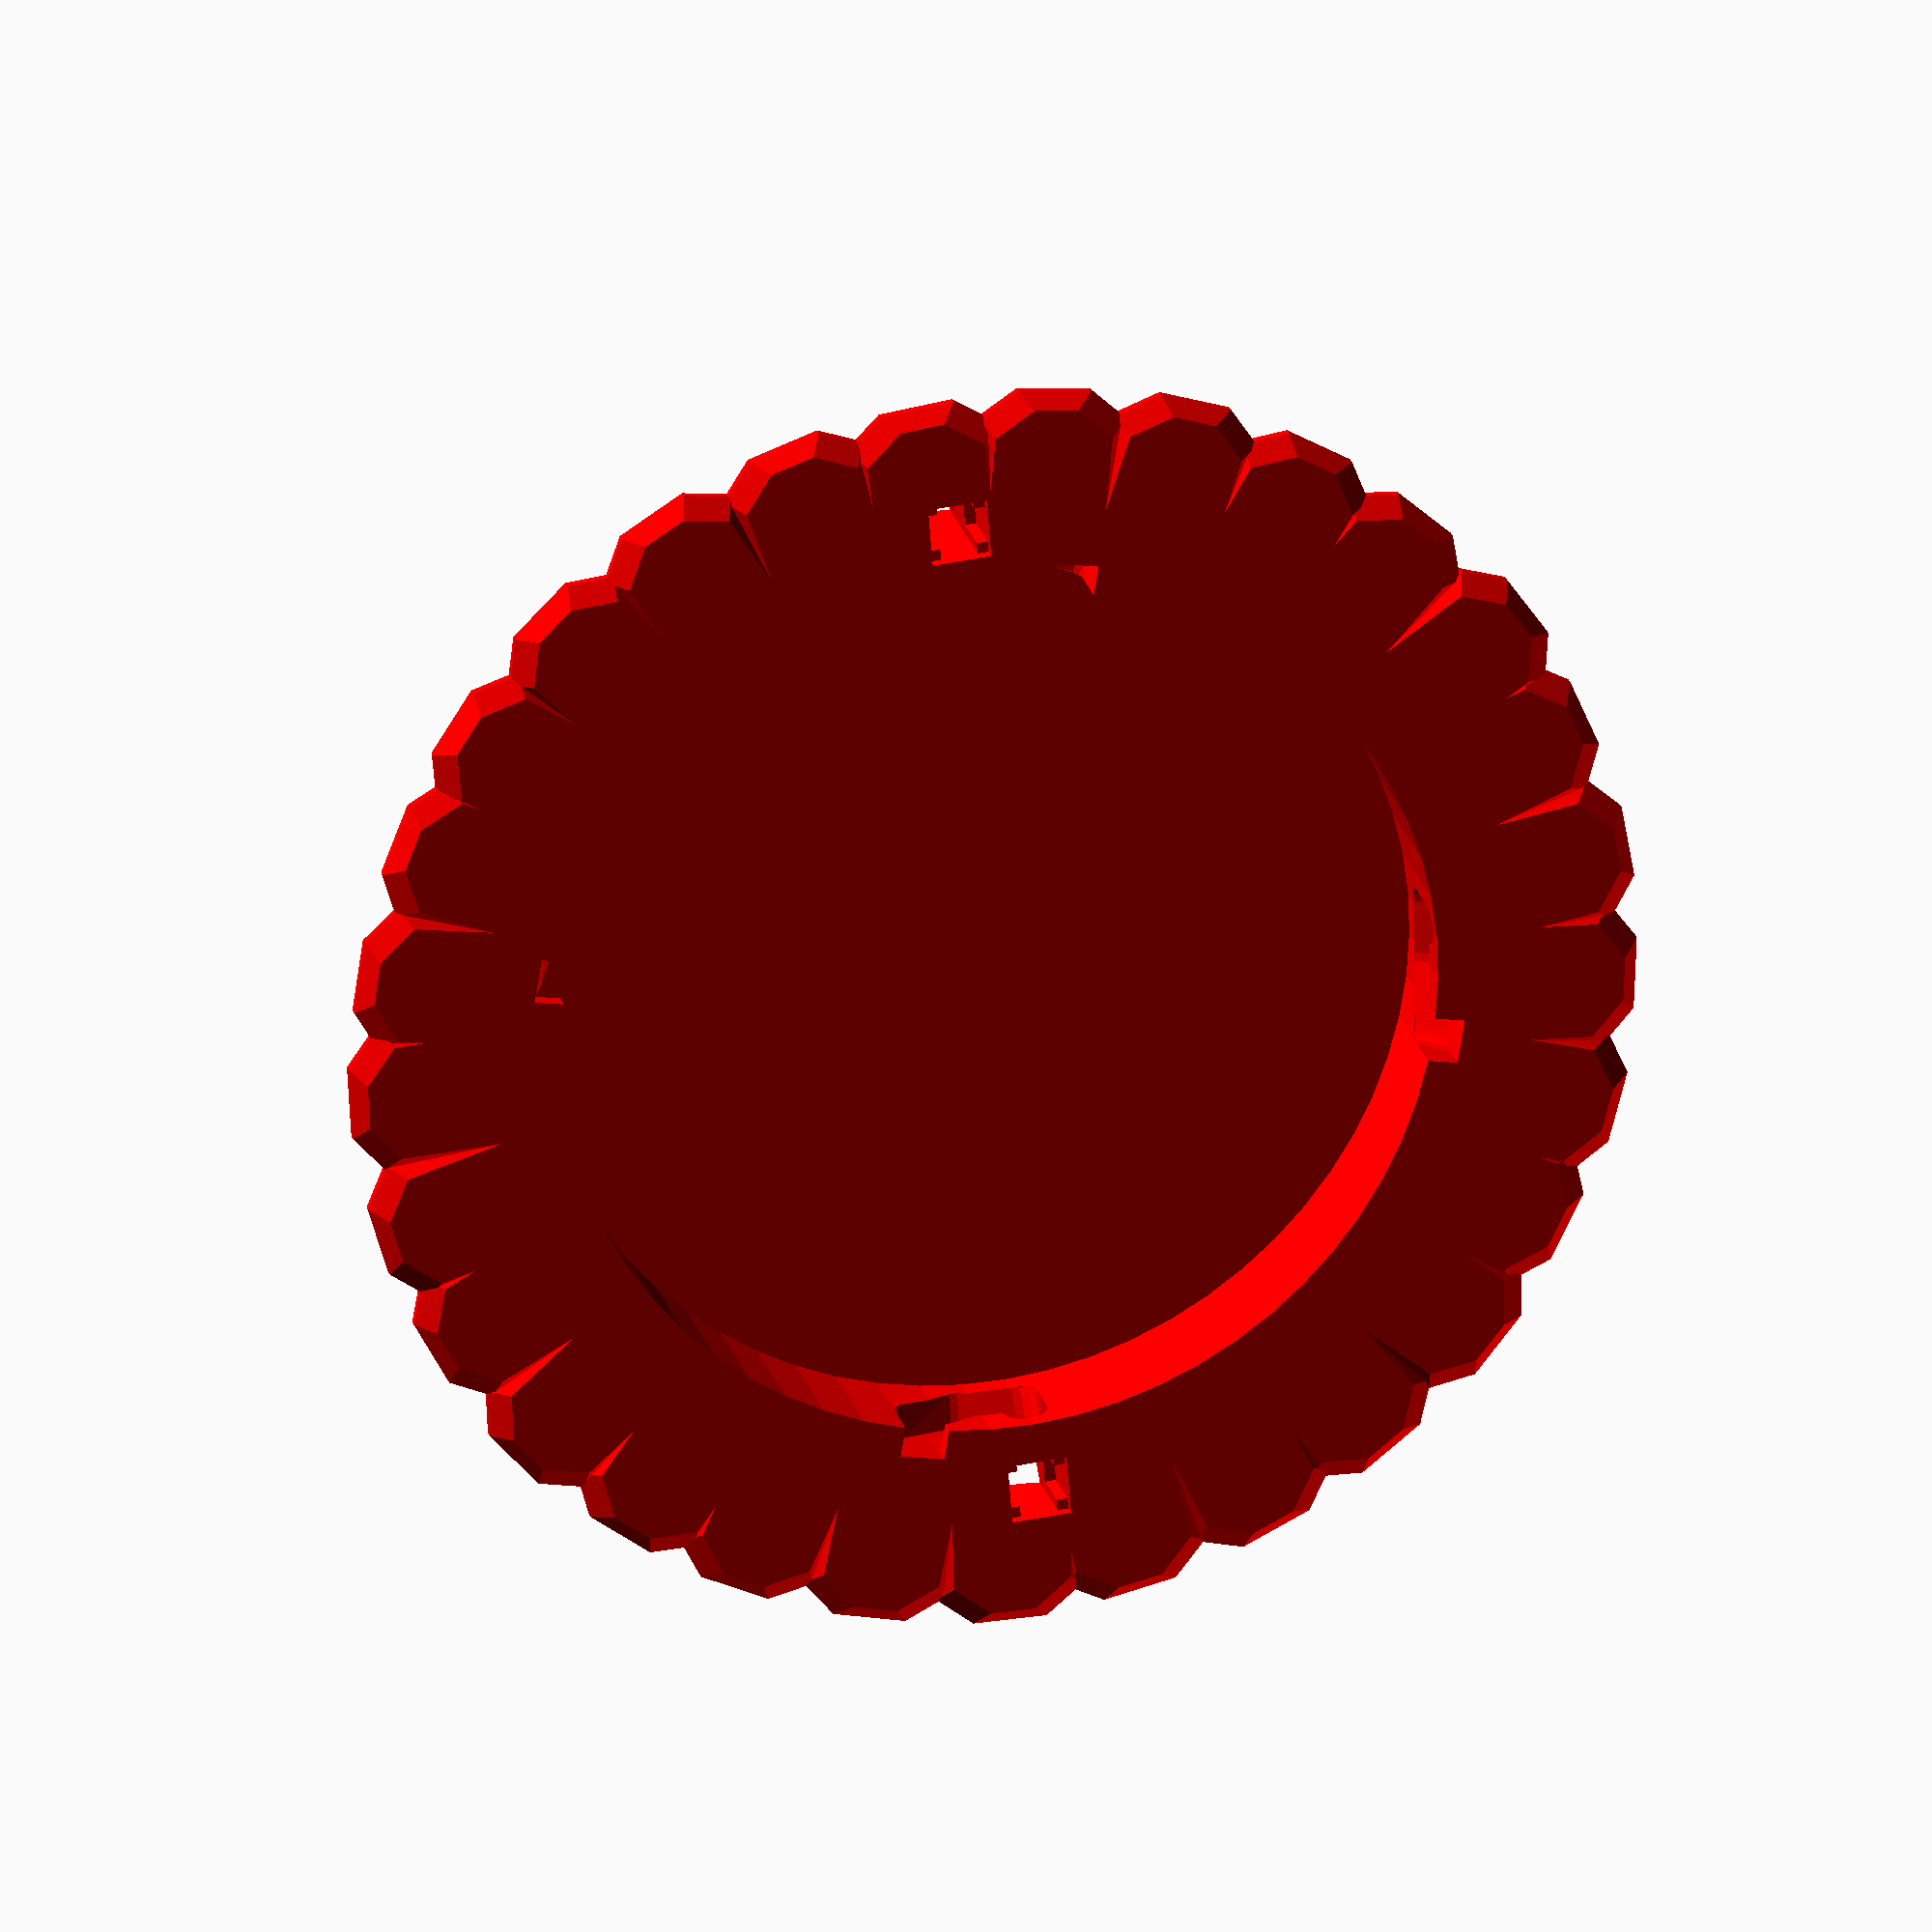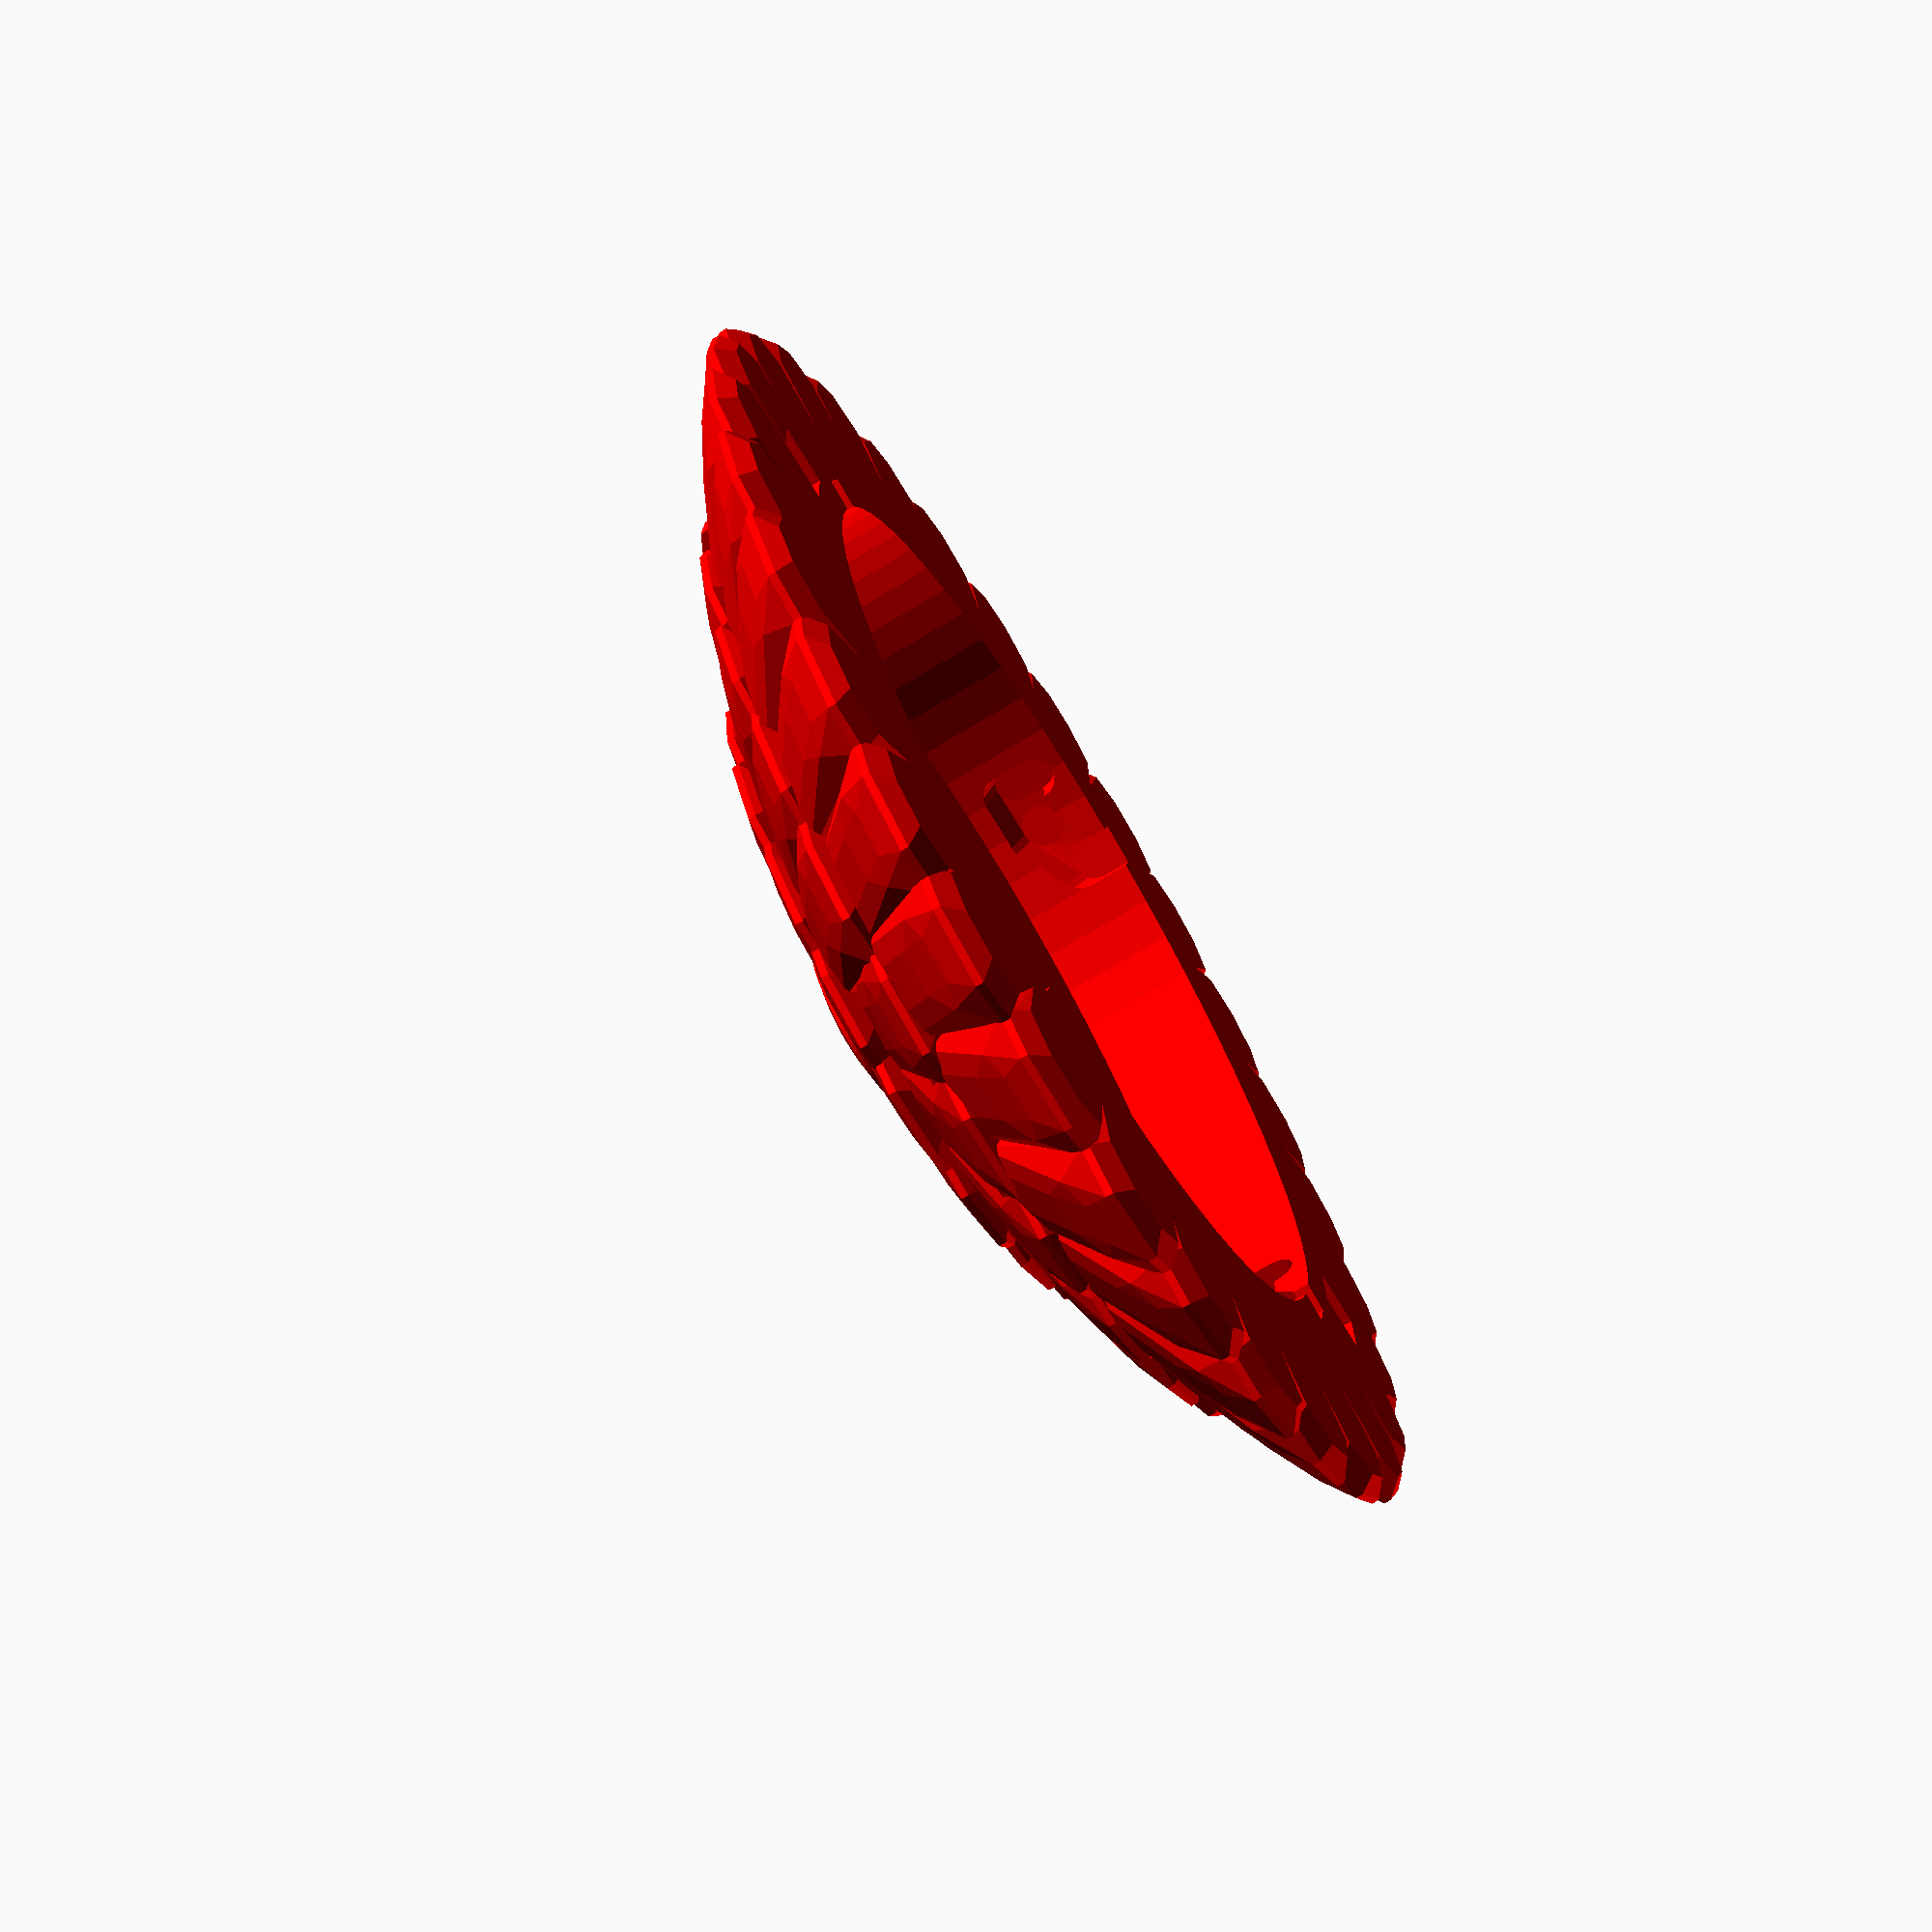
<openscad>
$fn =64;

function mm(x) = x;

tube_diameter_inner = mm(56.0);
tube_diameter_outer = mm(59.7);
notch_diameter      = mm( 3.0);
notch_length        = mm( 2.0);
notch_pos           = mm( 4.0);
hook_to_center      = mm(34.6);

tube_thickness = (tube_diameter_outer - tube_diameter_inner) / 2;

color("red") Cap();

*translate([0,0,8.0]) rotate(3) {
    mirror([0,0,1]) cylinder(d=59.5,h=10);
    for(a=[0:90:359]) rotate(a) translate([59.5/2,0, -notch_pos]) {
        rotate(90, [0,1,0]) cylinder(d=3,h=2);
    }
}

module Cap() {
    difference(convexity = 10) {
        render(convexity = 10) ConeShape();
        render(convexity = 10) Tube();
        Hook();
    }

    module Hook() {
        for(x = [-hook_to_center, hook_to_center]) translate([x,0]) {
            cube([2.5, 4.0,  8], true);
            cube([4.0, 2.5, 20], true);
            cube([4.0, 4.0, 9-7.5], true);
        }
    }

    module Tube() {
        linear_extrude(2 * (4.0+notch_pos),center=true) {
            circle(d=tube_diameter_outer);
        }
        for (a=[0:90:359]) rotate(a) {
            render() hull_track() {
                Notch(0, 2.5);
                Notch(0, 4.0);
                Notch(7, 4.0);
                Notch(14, 2);
                Notch(14, 0);
            }
        }

        module Notch(a=0, h=0) {
            $fn=16;
            rotate(a)
            translate([tube_diameter_outer / 2,0, h]) rotate(90, [0,1,0]) {
                hull() translate([0, 0, -tube_thickness / 2]) {
                    cylinder(d = notch_diameter, 
                             h=notch_length + tube_thickness / 2);
                    translate([-notch_length / 2,0]) {
                        cylinder(d = notch_diameter, 
                                 tube_thickness / 2);
                     }
                }
            }
        } 
    }

    module ConeShape() {
        render() {
            n1= 29;
            for (i=[0:n1-1]) rotate(i/n1*360 + rands(0,1,1)[0])
            translate([0, -44 + rands(0,.5,1)[0], 0]) Tile(25 + rands(0,2,1)[0], 16);
            cylinder(d=58, h= 9);
        }

        render() {
            n2= 23;
            for (i=[0:n2-1]) rotate(i/n2*360 + 180 + rands(0,1,1)[0])
            translate([0, -34 + rands(0,.5,1)[0], 6.6 + rands(0,.2,1)[0]]) Tile(15 + rands(0,2,1)[0],15);
            cylinder(d=40, h= 13);
        }
        
        render() {
            n3= 17;
            for (i=[0:n3-1]) rotate(i/n3*360 + 180+ rands(0,1,1)[0])
            translate([0, -23 + rands(0,.5,1)[0], 11.5 + rands(0,.2,1)[0]]) Tile(5 + rands(0,2,1)[0]);
        }

        render() {
            n4= 11;
            for (i=[0:n4-1]) rotate(i/n4*360+ rands(0,1,1)[0])
            translate([0, -13, 14]) Tile(2, 8);
        }

        translate([0,0,10])hull() {
            cylinder(d=8, h = 7.5);
            cylinder(d=12, h = 7);
        }

        module Tile(a, l = 20) {
            render() translate([0,0,1]) hull() {
                linear_extrude(.5) {
                    intersection() {
                        translate([0, 12]) {
                        
                            square([10, 20], true);
                            translate([0,-2]) square([5, 20], true);
                        }
                        square([20, 2 * l], true);
                    }
                    
                }
                mirror([0,0,1])linear_extrude(1) {
                    intersection() {
                        translate([0, 12]) {
                        
                            square([8, 18], true);
                            translate([0,-2]) square([3, 18], true);
                        }
                        square([20, 2 * l], true);
                    }
                    
                }
                
                rotate(a, [1,0,0]) {
                    linear_extrude(1) {
                        intersection() {
                            translate([0, 12]) {
                                square([6, 15], true);
                                square([3, 18], true);
                            }
                            square([20, 2 * l], true);
                        }
                        
                    }
                    linear_extrude(1.25) {
                        intersection() {
                            translate([0, 12]) {
                                square([3, 10], true);
                            }
                            square([20, 2 * l], true);
                        }
                    }
                }
            }
        }
    }
}

module hull_track() {
    for(i = [0:$children - 2]) {
        hull() {
            children(i);
            children(i + 1);
        }
    }
}

</openscad>
<views>
elev=157.5 azim=94.5 roll=13.8 proj=o view=solid
elev=251.4 azim=1.9 roll=58.9 proj=p view=solid
</views>
